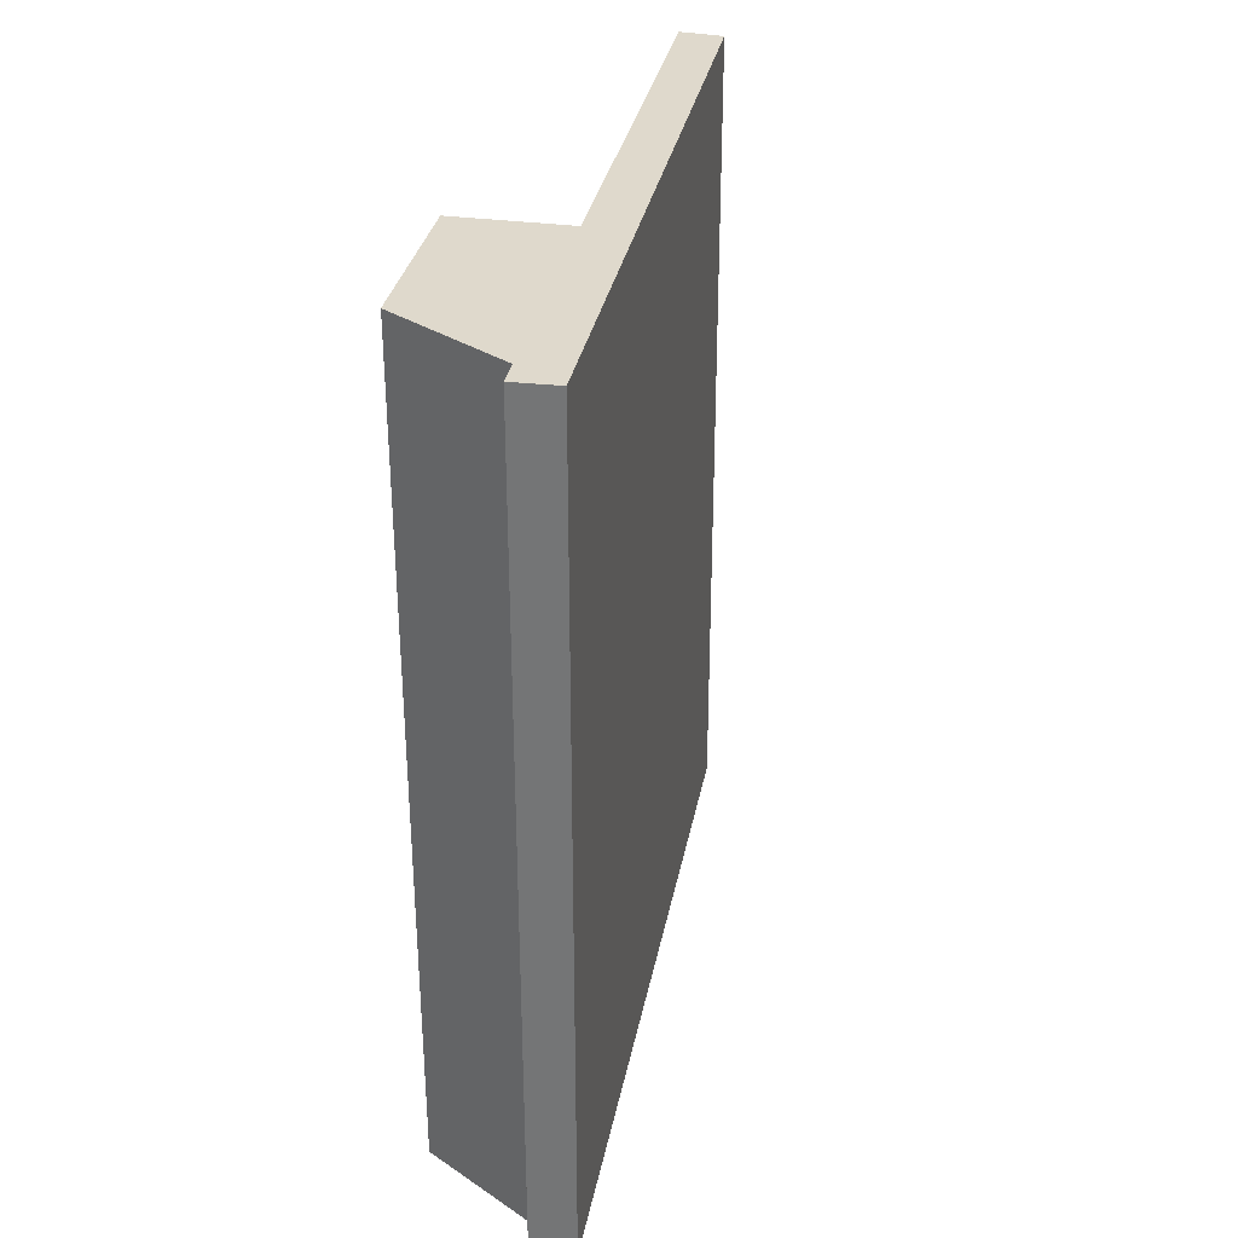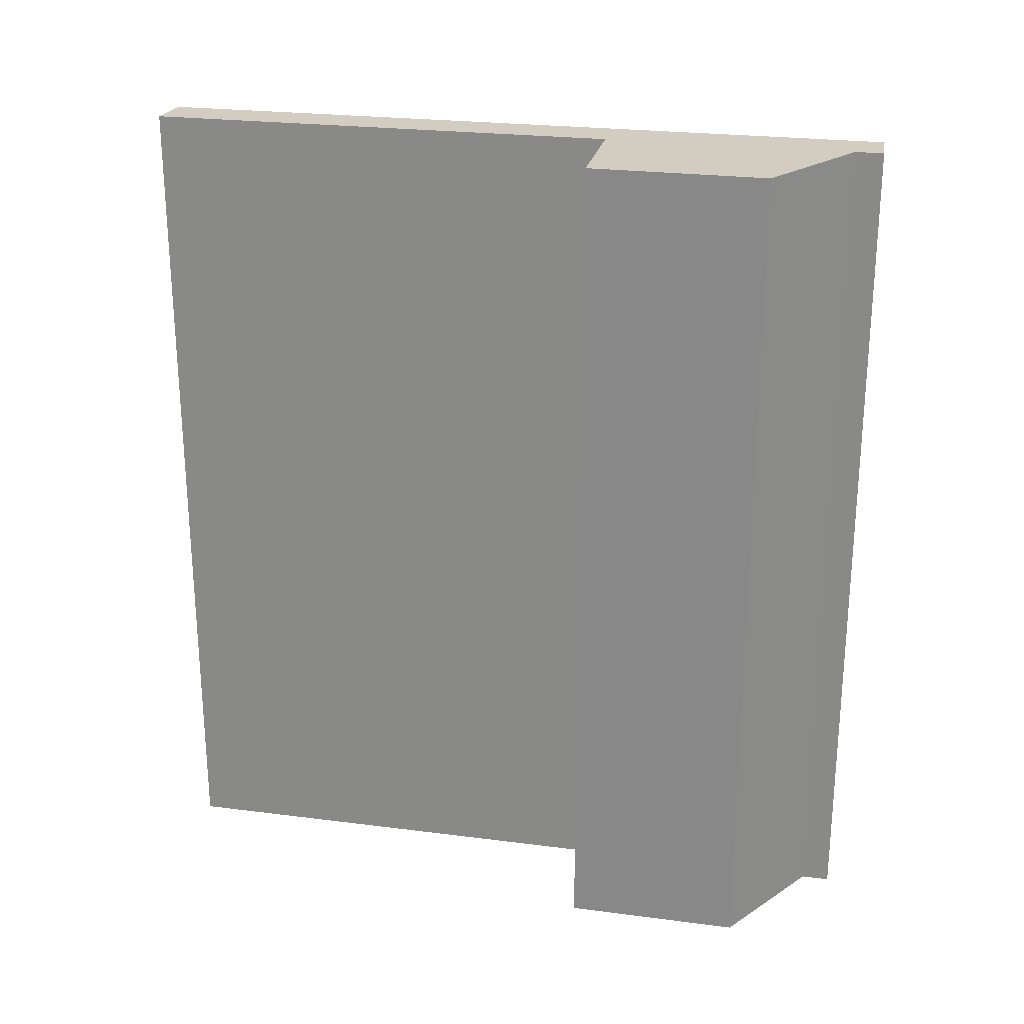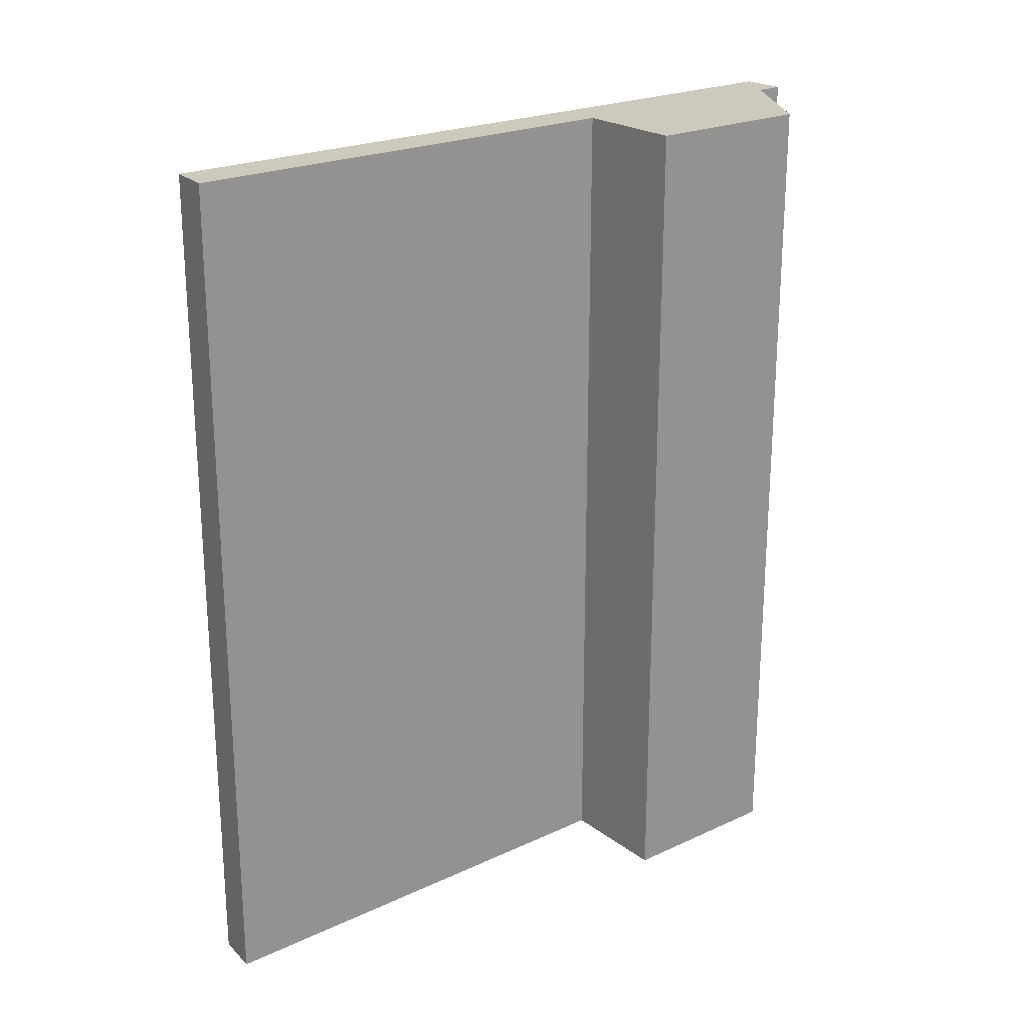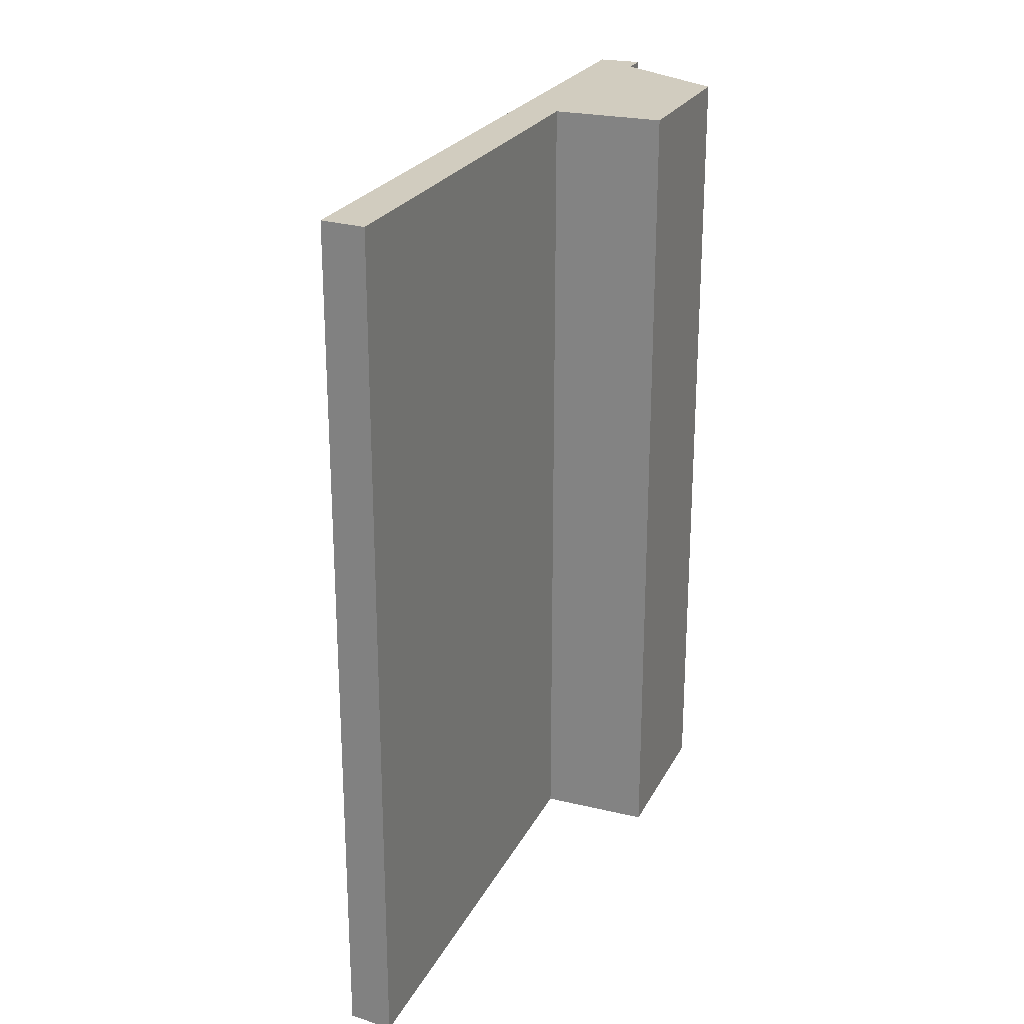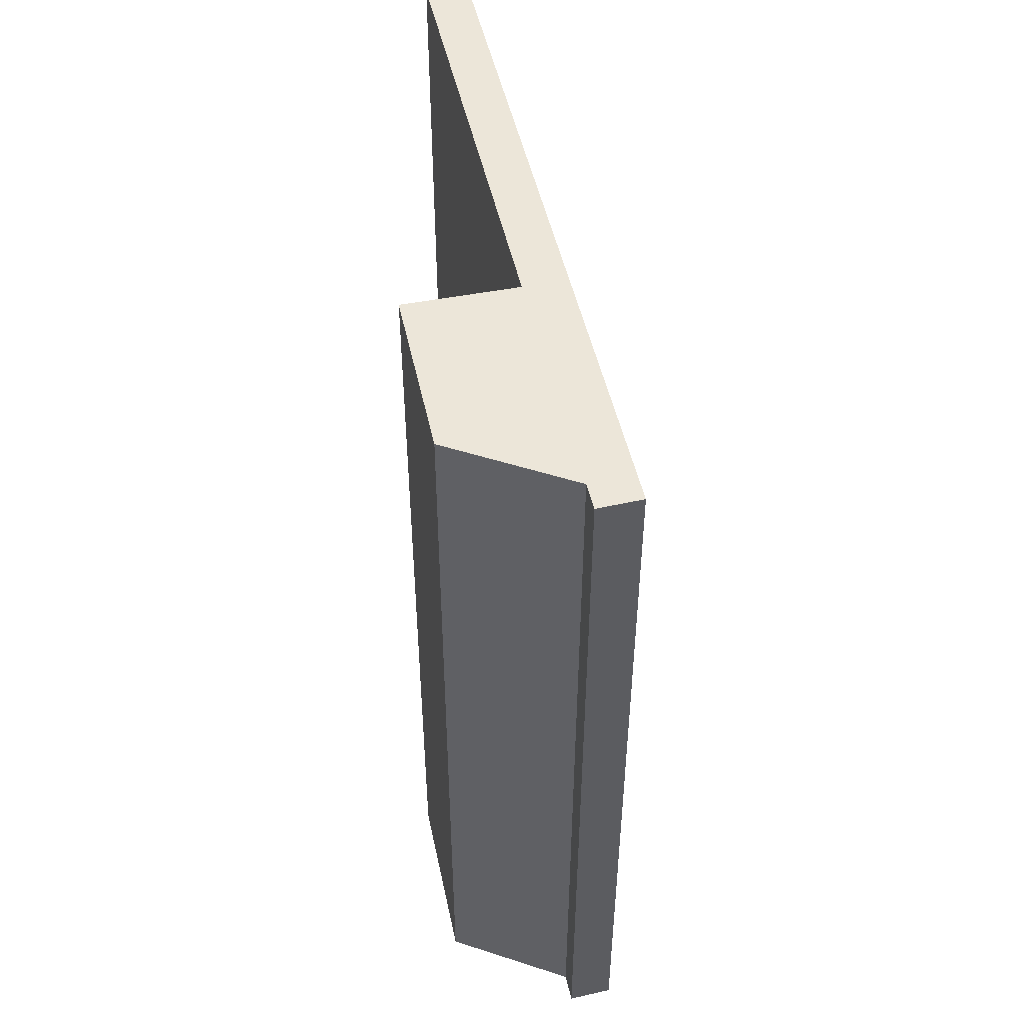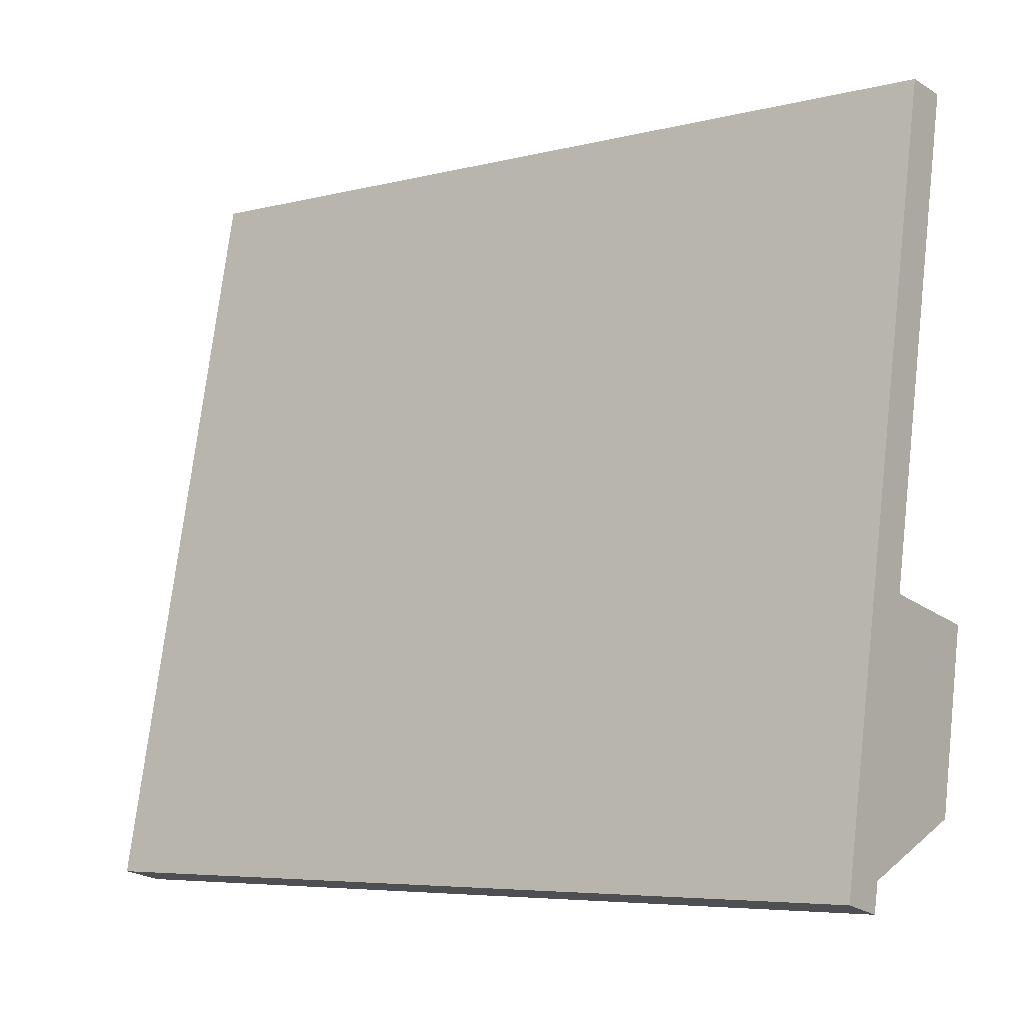
<metadata>
{"format":"obj","ext":"obj","renderer":"f3d","projection":"perspective","resolution":1024,"background":"white","views":[{"elev":32.3,"azim":-158.2,"up":"+Y"},{"elev":24.6,"azim":113.1,"up":"+Y"},{"elev":22.6,"azim":62.7,"up":"+Y"},{"elev":24.1,"azim":32.8,"up":"+Y"},{"elev":48.9,"azim":179.0,"up":"+Y"},{"elev":-6.0,"azim":-52.8,"up":"+Z"}]}
</metadata>
<code>
v  0 14.69 8.992e-16
v  0.84 14.69 0.3
v  0.743 14.69 -0.174
v  2.5 14.69 12.56
v  1.68 14.69 4.49
v  3.03 14.69 1.13
v  3.269 14.69 12.49
v  3.61 14.69 4.11
v  3.61 -2.517e-16 4.11
v  3.03 -6.919e-17 1.13
v  0.84 -1.837e-17 0.3
v  0.743 1.065e-17 -0.174
v  3.269 -7.649e-16 12.49
v  1.68 -2.749e-16 4.49
v  0 0 0
v  2.5 -7.691e-16 12.56
g defaultobject
f 1 2 3
f 2 1 4
f 2 4 5
f 2 5 6
f 5 4 7
f 8 6 5
f 9 6 8
f 6 9 10
f 11 3 2
f 3 11 12
f 13 5 7
f 5 13 14
f 10 2 6
f 2 10 11
f 12 1 3
f 1 12 15
f 15 4 1
f 4 15 16
f 16 7 4
f 7 16 13
f 14 8 5
f 8 14 9
f 9 14 10
f 11 15 12
f 15 11 16
f 16 11 14
f 14 11 10
f 16 14 13

</code>
